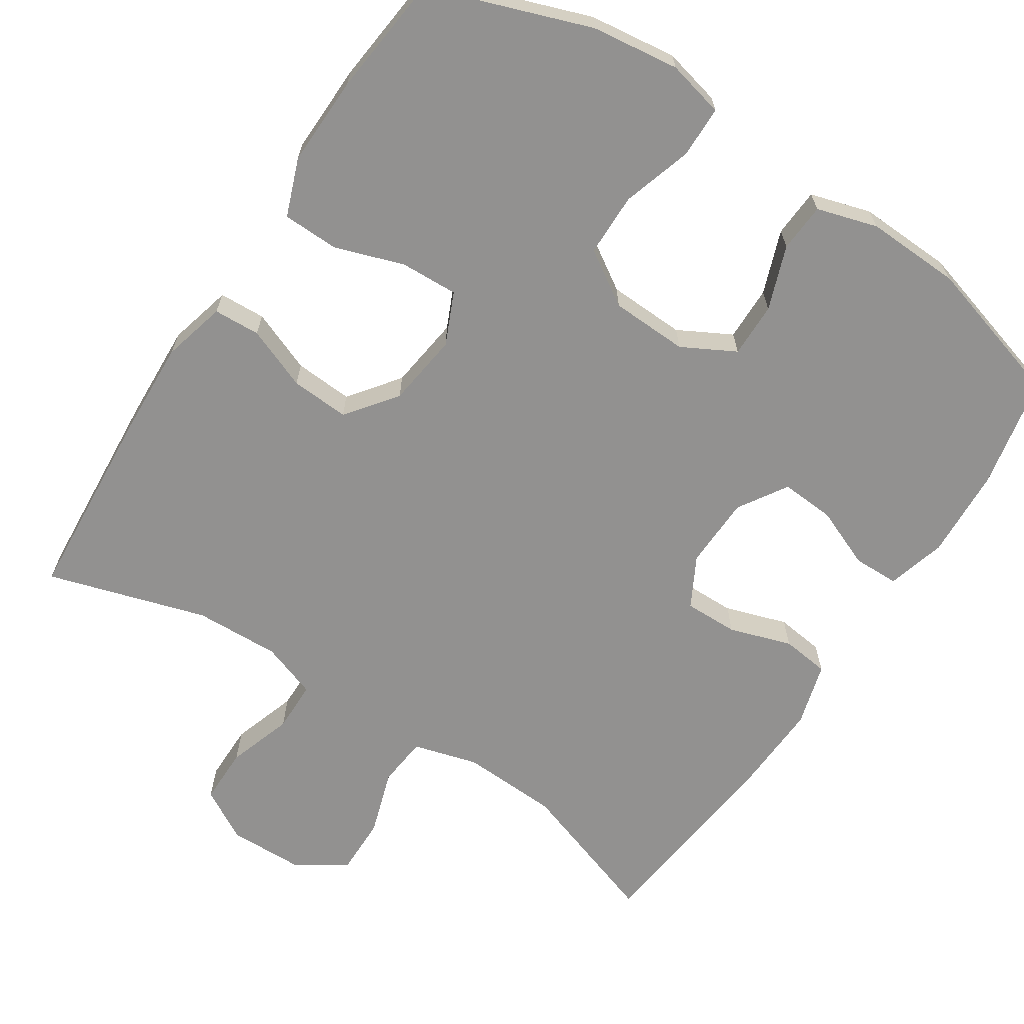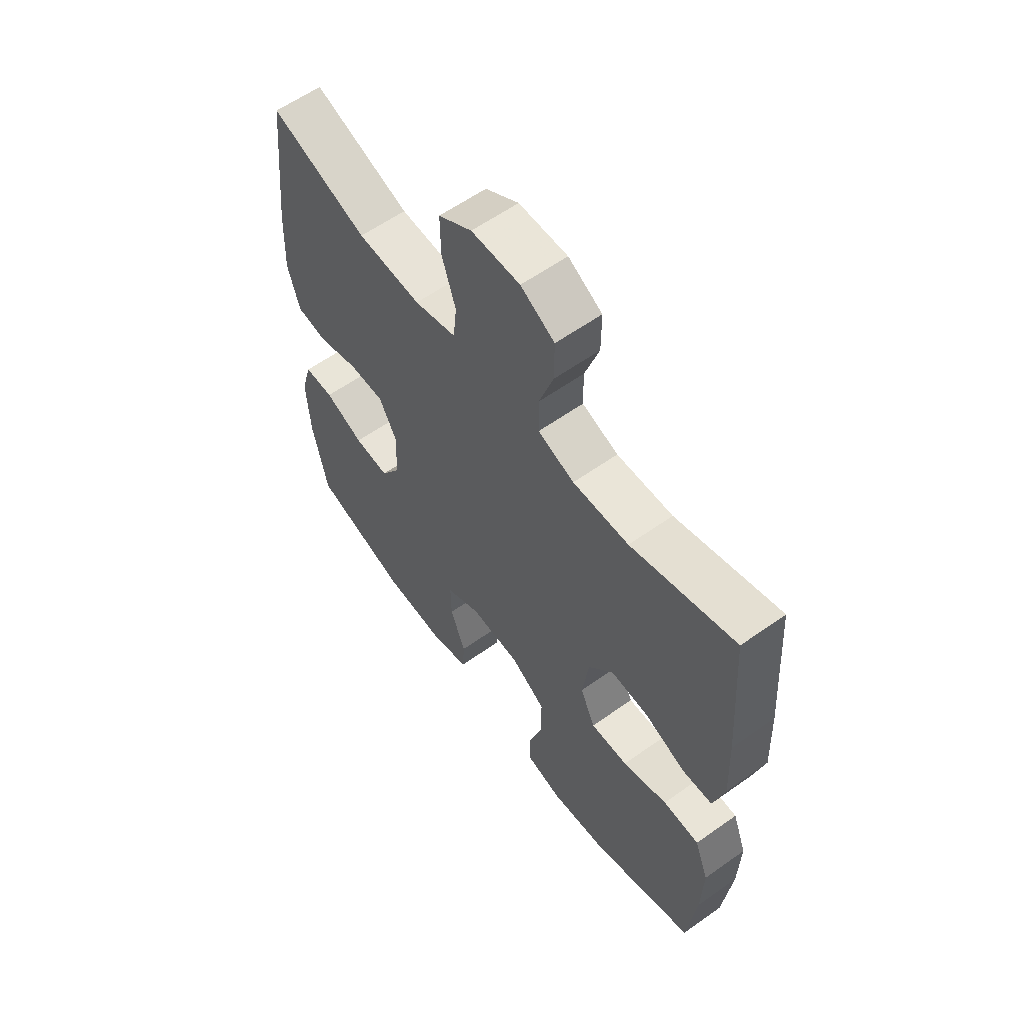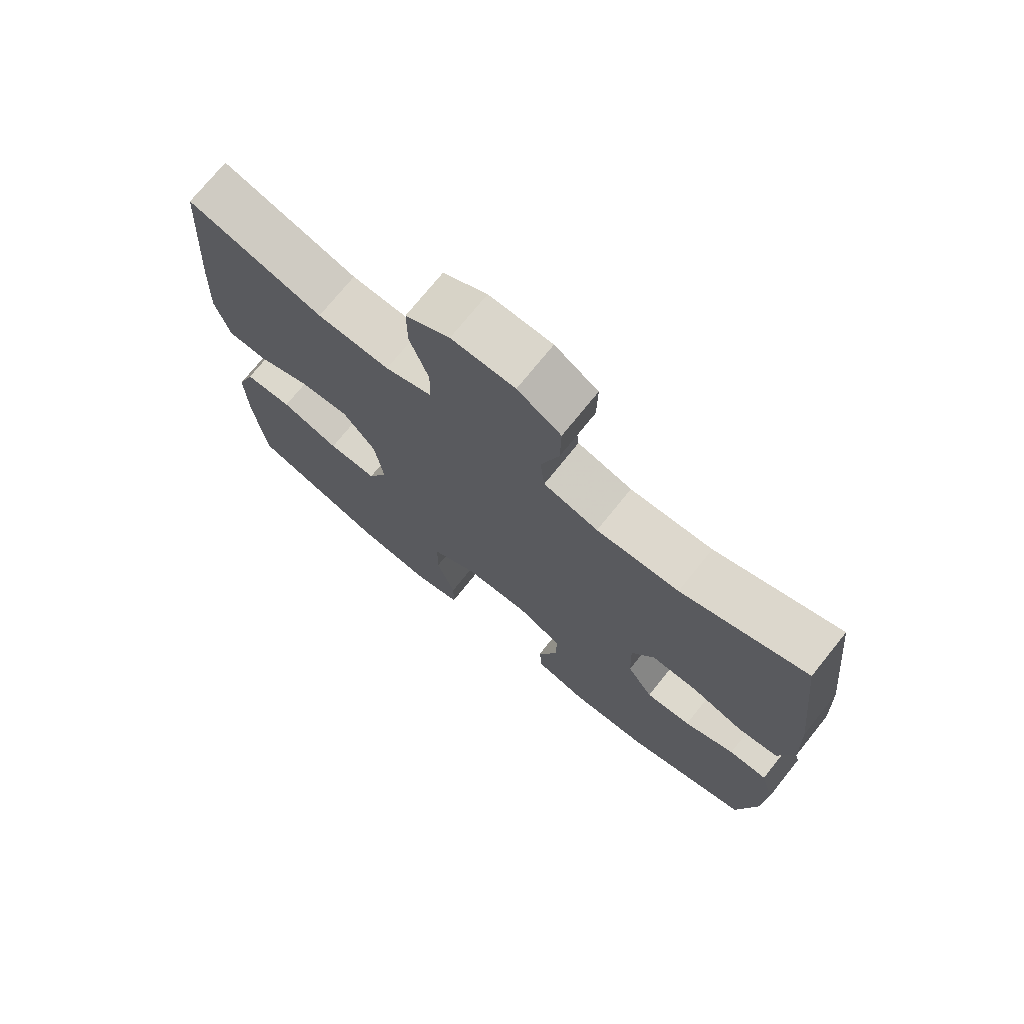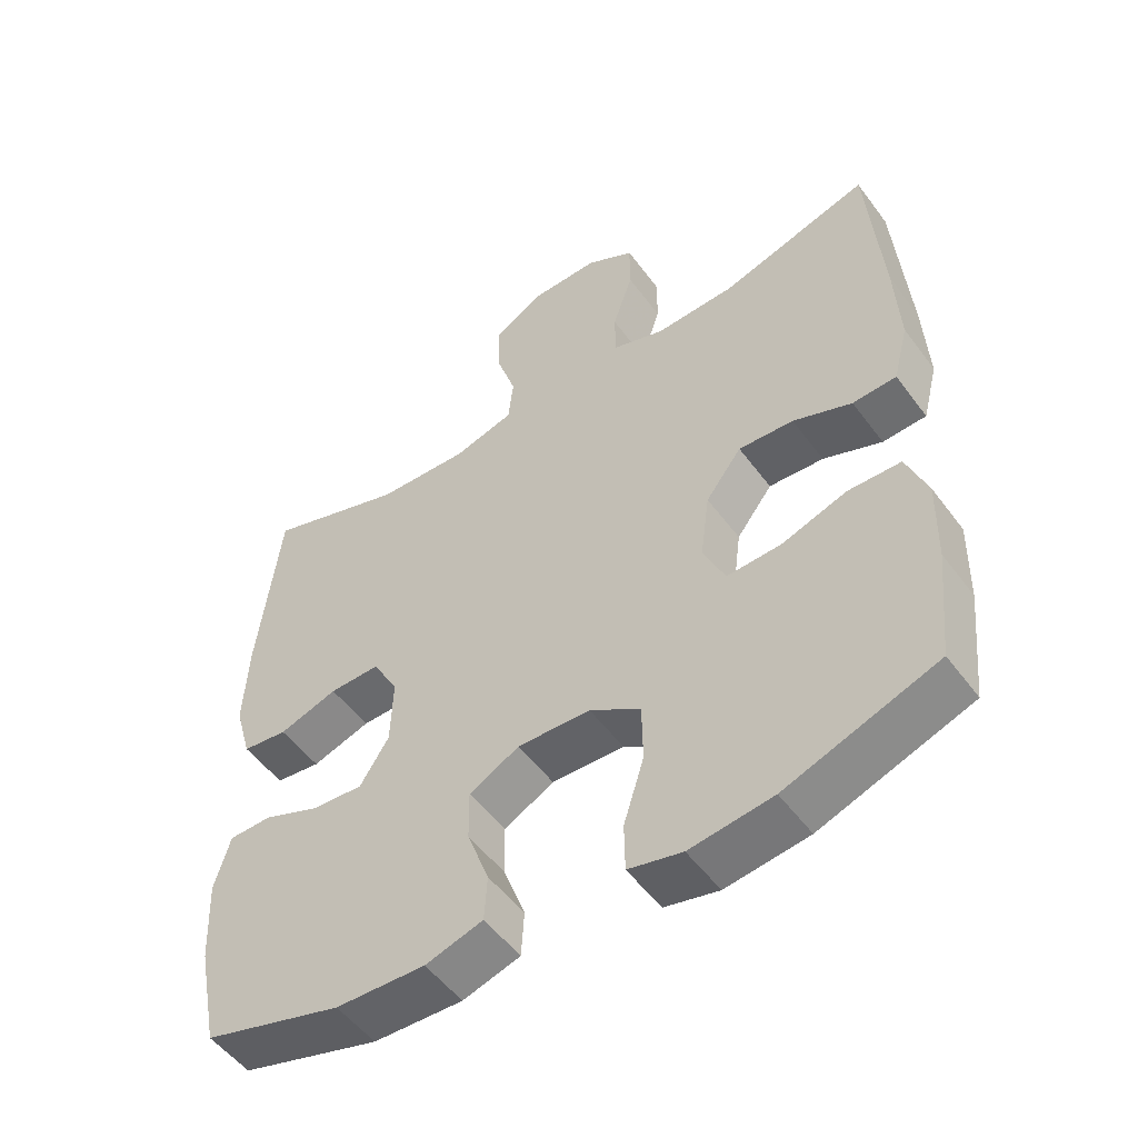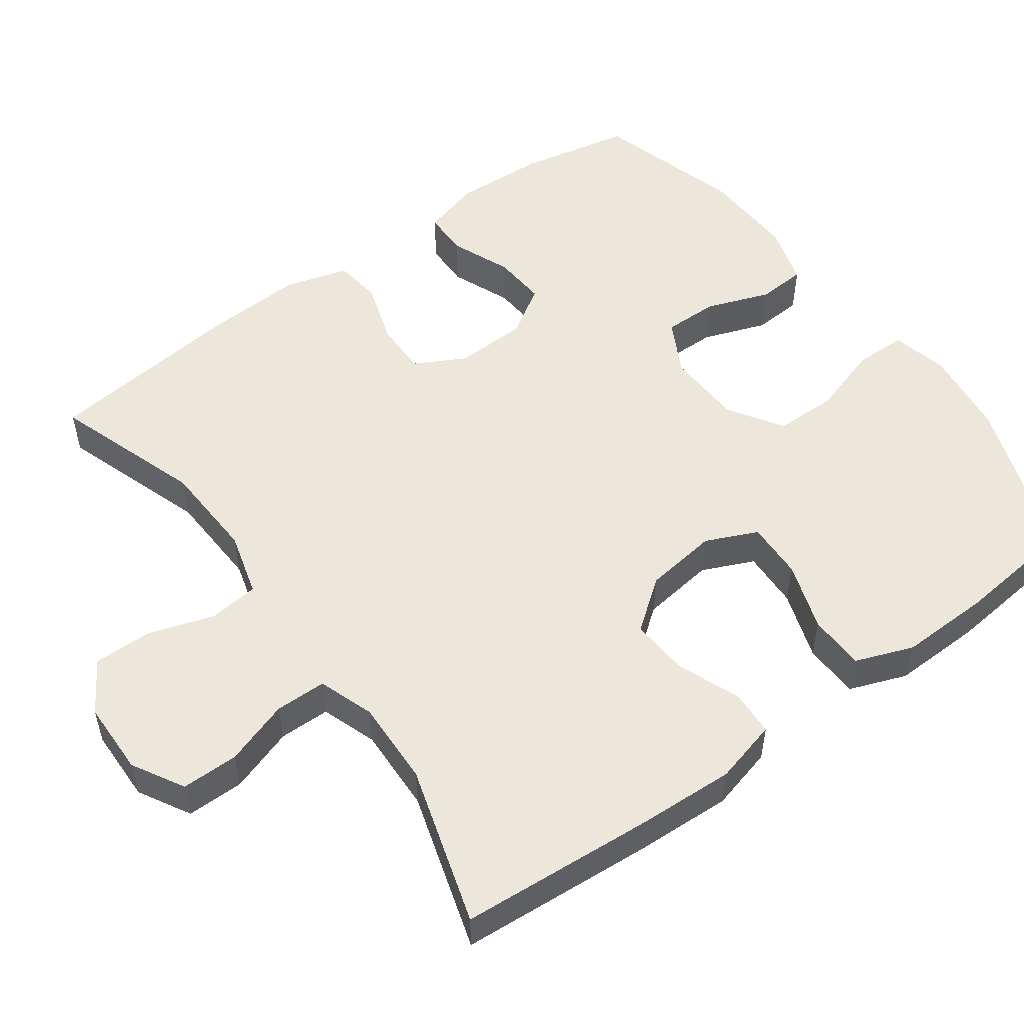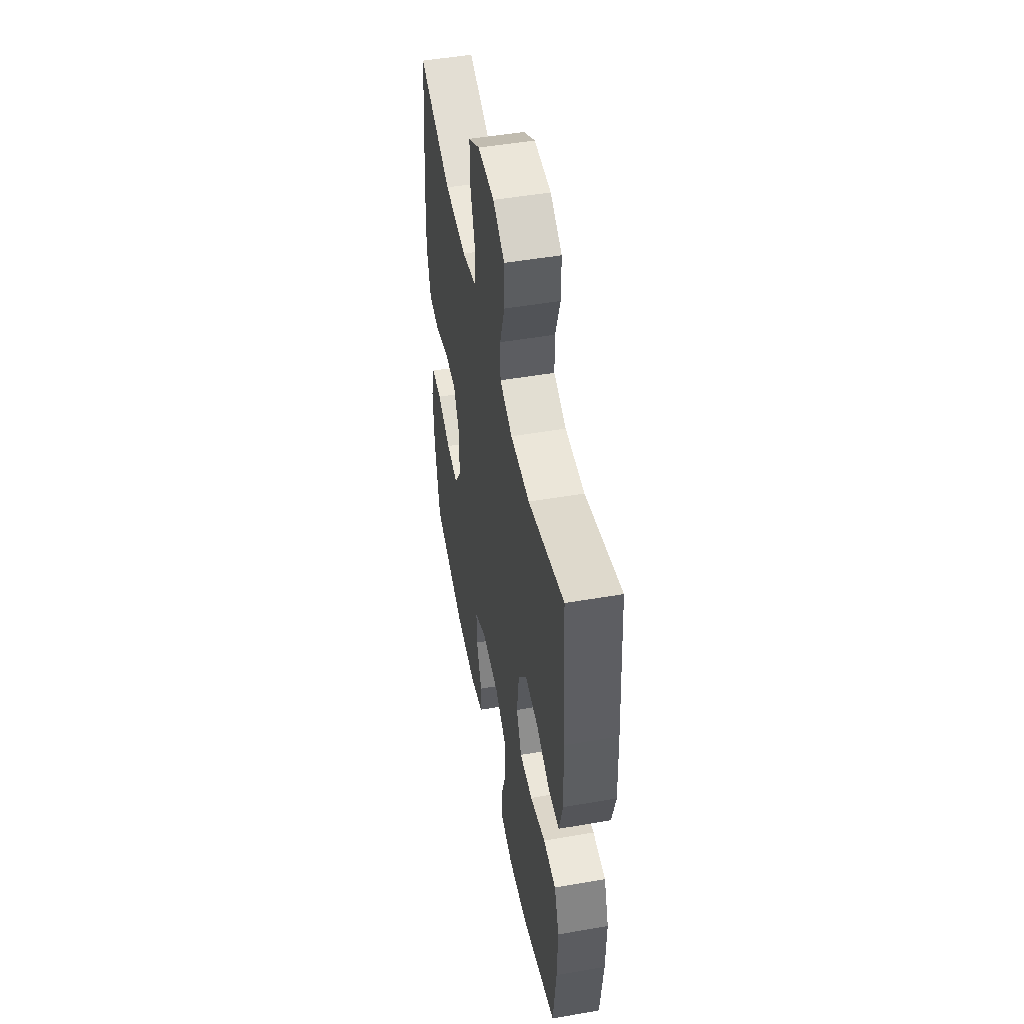
<metadata>
{"format":"obj","ext":"obj","renderer":"f3d","projection":"perspective","resolution":1024,"background":"white","views":[{"elev":-66.1,"azim":146.9,"up":"+Y"},{"elev":60.1,"azim":54.0,"up":"+Z"},{"elev":73.3,"azim":-141.2,"up":"+Z"},{"elev":-52.5,"azim":35.6,"up":"+Z"},{"elev":52.8,"azim":54.0,"up":"+Y"},{"elev":49.7,"azim":79.2,"up":"+Z"}]}
</metadata>
<code>
v 0.5 0.07 0.5
v 0.519 0.07 0.24
v 0.525 0.07 0.11
v 0.503 0.07 0.025
v 0.441 0.07 0.022
v 0.358 0.07 0.055
v 0.28 0.07 0.06
v 0.229 0.07 -0.007
v 0.216 0.07 -0.105
v 0.247 0.07 -0.174
v 0.324 0.07 -0.171
v 0.416 0.07 -0.14
v 0.491 0.07 -0.142
v 0.52 0.07 -0.219
v 0.517 0.07 -0.339
v 0.5 0.07 -0.5
v 0.287 0.07 -0.576
v 0.17 0.07 -0.591
v 0.094 0.07 -0.573
v 0.093 0.07 -0.504
v 0.122 0.07 -0.411
v 0.121 0.07 -0.327
v 0.049 0.07 -0.281
v -0.054 0.07 -0.277
v -0.125 0.07 -0.315
v -0.124 0.07 -0.388
v -0.093 0.07 -0.473
v -0.097 0.07 -0.538
v -0.178 0.07 -0.562
v -0.304 0.07 -0.557
v -0.5 0.07 -0.5
v -0.53 0.07 -0.351
v -0.536 0.07 -0.23
v -0.514 0.07 -0.152
v -0.453 0.07 -0.151
v -0.373 0.07 -0.184
v -0.301 0.07 -0.189
v -0.26 0.07 -0.124
v -0.257 0.07 -0.028
v -0.293 0.07 0.039
v -0.365 0.07 0.038
v -0.448 0.07 0.011
v -0.512 0.07 0.019
v -0.536 0.07 0.104
v -0.53 0.07 0.232
v -0.5 0.07 0.5
v -0.302 0.07 0.433
v -0.172 0.07 0.427
v -0.086 0.07 0.451
v -0.079 0.07 0.518
v -0.107 0.07 0.605
v -0.108 0.07 0.683
v -0.04 0.07 0.726
v 0.059 0.07 0.728
v 0.128 0.07 0.689
v 0.128 0.07 0.613
v 0.099 0.07 0.526
v 0.1 0.07 0.458
v 0.174 0.07 0.432
v 0.288 0.07 0.436
v 0.5 0 0.5
v 0.519 0 0.24
v 0.525 0 0.11
v 0.503 0 0.025
v 0.441 0 0.022
v 0.358 0 0.055
v 0.28 0 0.06
v 0.229 0 -0.007
v 0.216 0 -0.105
v 0.247 0 -0.174
v 0.324 0 -0.171
v 0.416 0 -0.14
v 0.491 0 -0.142
v 0.52 0 -0.219
v 0.517 0 -0.339
v 0.5 0 -0.5
v 0.287 0 -0.576
v 0.17 0 -0.591
v 0.094 0 -0.573
v 0.093 0 -0.504
v 0.122 0 -0.411
v 0.121 0 -0.327
v 0.049 0 -0.281
v -0.054 0 -0.277
v -0.125 0 -0.315
v -0.124 0 -0.388
v -0.093 0 -0.473
v -0.097 0 -0.538
v -0.178 0 -0.562
v -0.304 0 -0.557
v -0.5 0 -0.5
v -0.53 0 -0.351
v -0.536 0 -0.23
v -0.514 0 -0.152
v -0.453 0 -0.151
v -0.373 0 -0.184
v -0.301 0 -0.189
v -0.26 0 -0.124
v -0.257 0 -0.028
v -0.293 0 0.039
v -0.365 0 0.038
v -0.448 0 0.011
v -0.512 0 0.019
v -0.536 0 0.104
v -0.53 0 0.232
v -0.5 0 0.5
v -0.302 0 0.433
v -0.172 0 0.427
v -0.086 0 0.451
v -0.079 0 0.518
v -0.107 0 0.605
v -0.108 0 0.683
v -0.04 0 0.726
v 0.059 0 0.728
v 0.128 0 0.689
v 0.128 0 0.613
v 0.099 0 0.526
v 0.1 0 0.458
v 0.174 0 0.432
v 0.288 0 0.436
f 54 55 56 57
f 54 57 58
f 53 54 58
f 50 51 52 53
f 49 50 53 58
f 48 49 58 59
f 44 45 46 47
f 44 47 48
f 41 42 43 44
f 40 41 44 48
f 39 40 48 59
f 33 34 35 36
f 33 36 37
f 32 33 37
f 31 32 37
f 30 31 37
f 29 30 37 38
f 26 27 28 29
f 25 26 29 38
f 18 19 20 21
f 18 21 22
f 17 18 22
f 16 17 22
f 15 16 22 23
f 11 12 13 14
f 10 11 14 15
f 3 4 5 6
f 3 6 7
f 60 1 2 3
f 60 3 7
f 59 60 7 8
f 39 59 8 9
f 24 25 38 39
f 23 24 39 9
f 10 15 23
f 9 10 23
f 117 116 115 114
f 118 117 114
f 118 114 113
f 113 112 111 110
f 118 113 110 109
f 119 118 109 108
f 107 106 105 104
f 108 107 104
f 104 103 102 101
f 108 104 101 100
f 119 108 100 99
f 96 95 94 93
f 97 96 93
f 97 93 92
f 97 92 91
f 97 91 90
f 98 97 90 89
f 89 88 87 86
f 98 89 86 85
f 81 80 79 78
f 82 81 78
f 82 78 77
f 82 77 76
f 83 82 76 75
f 74 73 72 71
f 75 74 71 70
f 66 65 64 63
f 67 66 63
f 63 62 61 120
f 67 63 120
f 68 67 120 119
f 69 68 119 99
f 99 98 85 84
f 69 99 84 83
f 83 75 70
f 83 70 69
f 1 61 62 2
f 2 62 63 3
f 3 63 64 4
f 4 64 65 5
f 5 65 66 6
f 6 66 67 7
f 7 67 68 8
f 8 68 69 9
f 9 69 70 10
f 10 70 71 11
f 11 71 72 12
f 12 72 73 13
f 13 73 74 14
f 14 74 75 15
f 15 75 76 16
f 16 76 77 17
f 17 77 78 18
f 18 78 79 19
f 19 79 80 20
f 20 80 81 21
f 21 81 82 22
f 22 82 83 23
f 23 83 84 24
f 24 84 85 25
f 25 85 86 26
f 26 86 87 27
f 27 87 88 28
f 28 88 89 29
f 29 89 90 30
f 30 90 91 31
f 31 91 92 32
f 32 92 93 33
f 33 93 94 34
f 34 94 95 35
f 35 95 96 36
f 36 96 97 37
f 37 97 98 38
f 38 98 99 39
f 39 99 100 40
f 40 100 101 41
f 41 101 102 42
f 42 102 103 43
f 43 103 104 44
f 44 104 105 45
f 45 105 106 46
f 46 106 107 47
f 47 107 108 48
f 48 108 109 49
f 49 109 110 50
f 50 110 111 51
f 51 111 112 52
f 52 112 113 53
f 53 113 114 54
f 54 114 115 55
f 55 115 116 56
f 56 116 117 57
f 57 117 118 58
f 58 118 119 59
f 59 119 120 60
f 60 120 61 1

</code>
